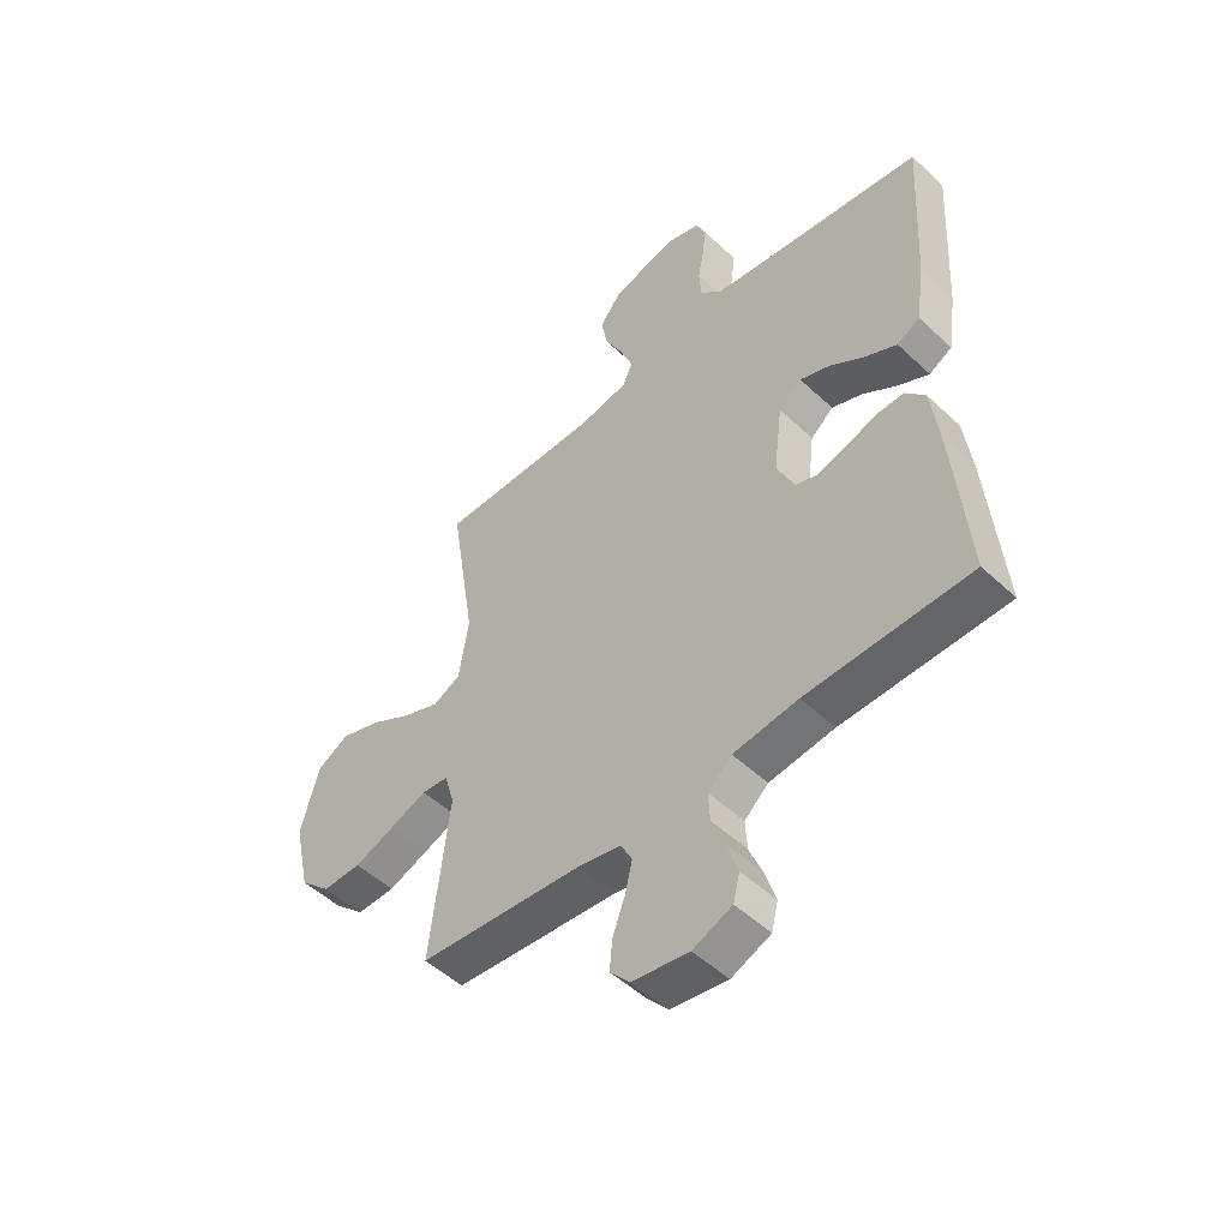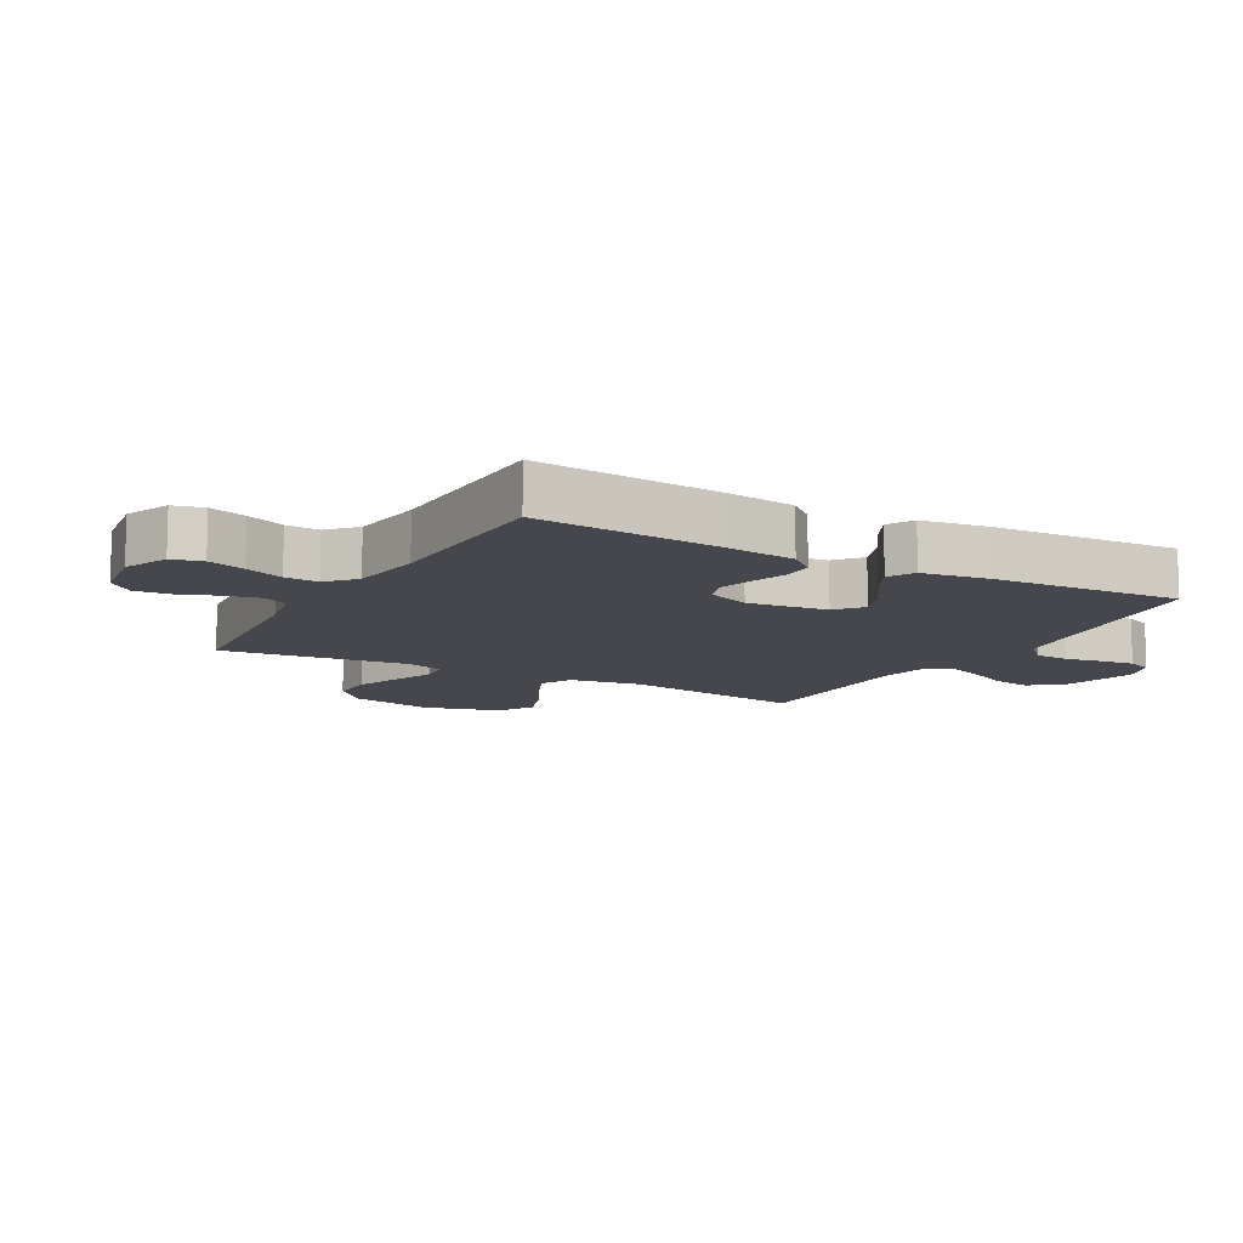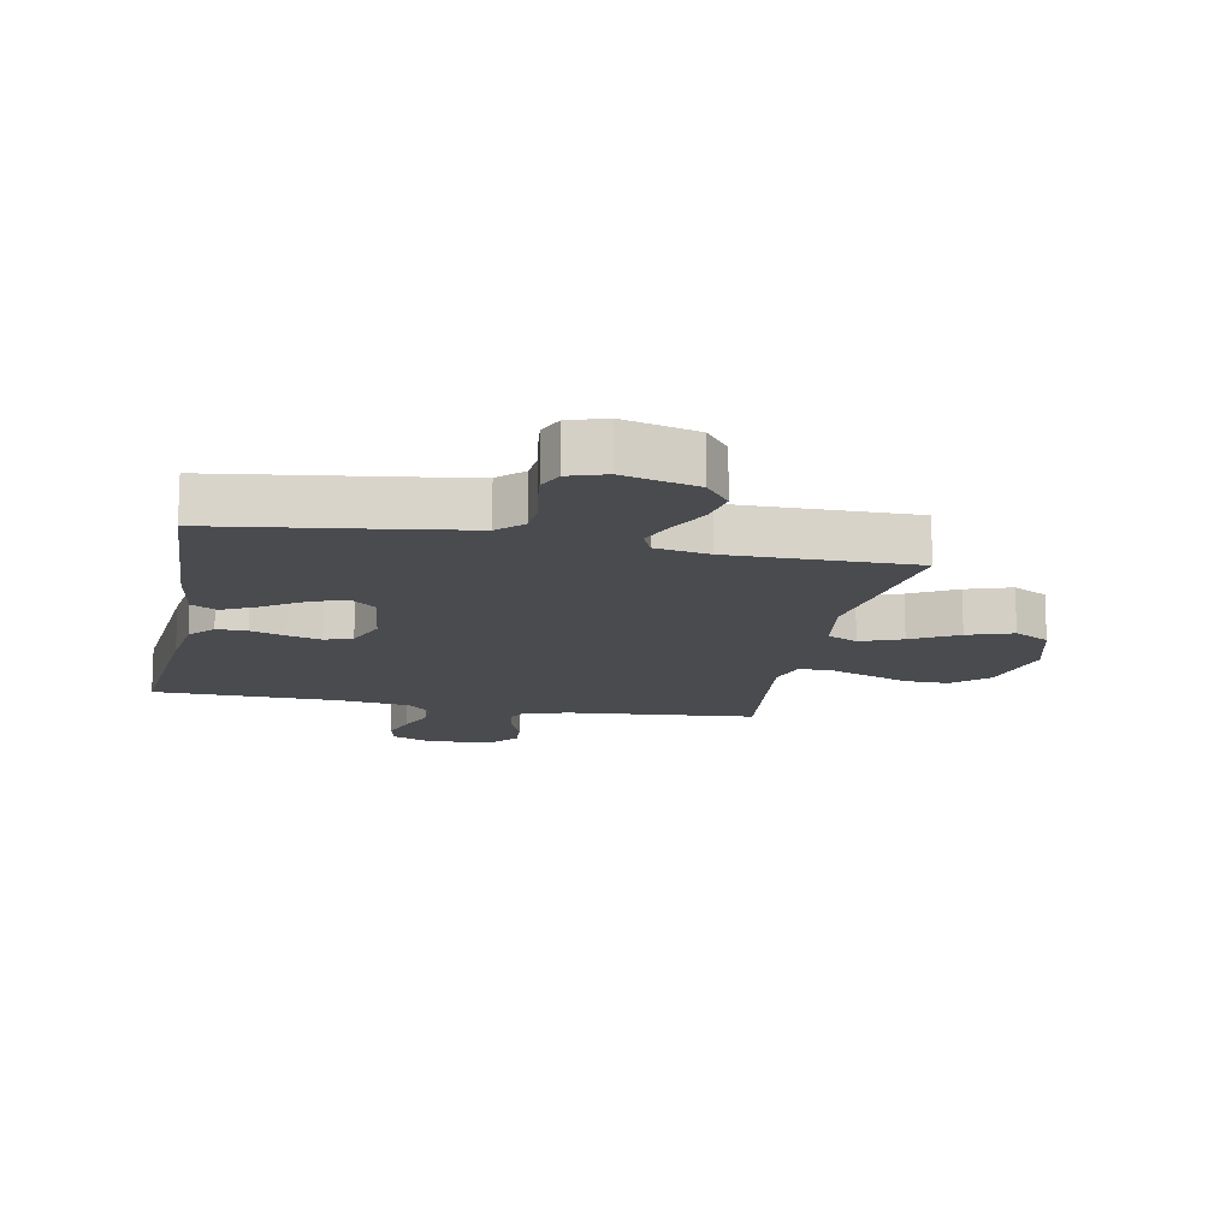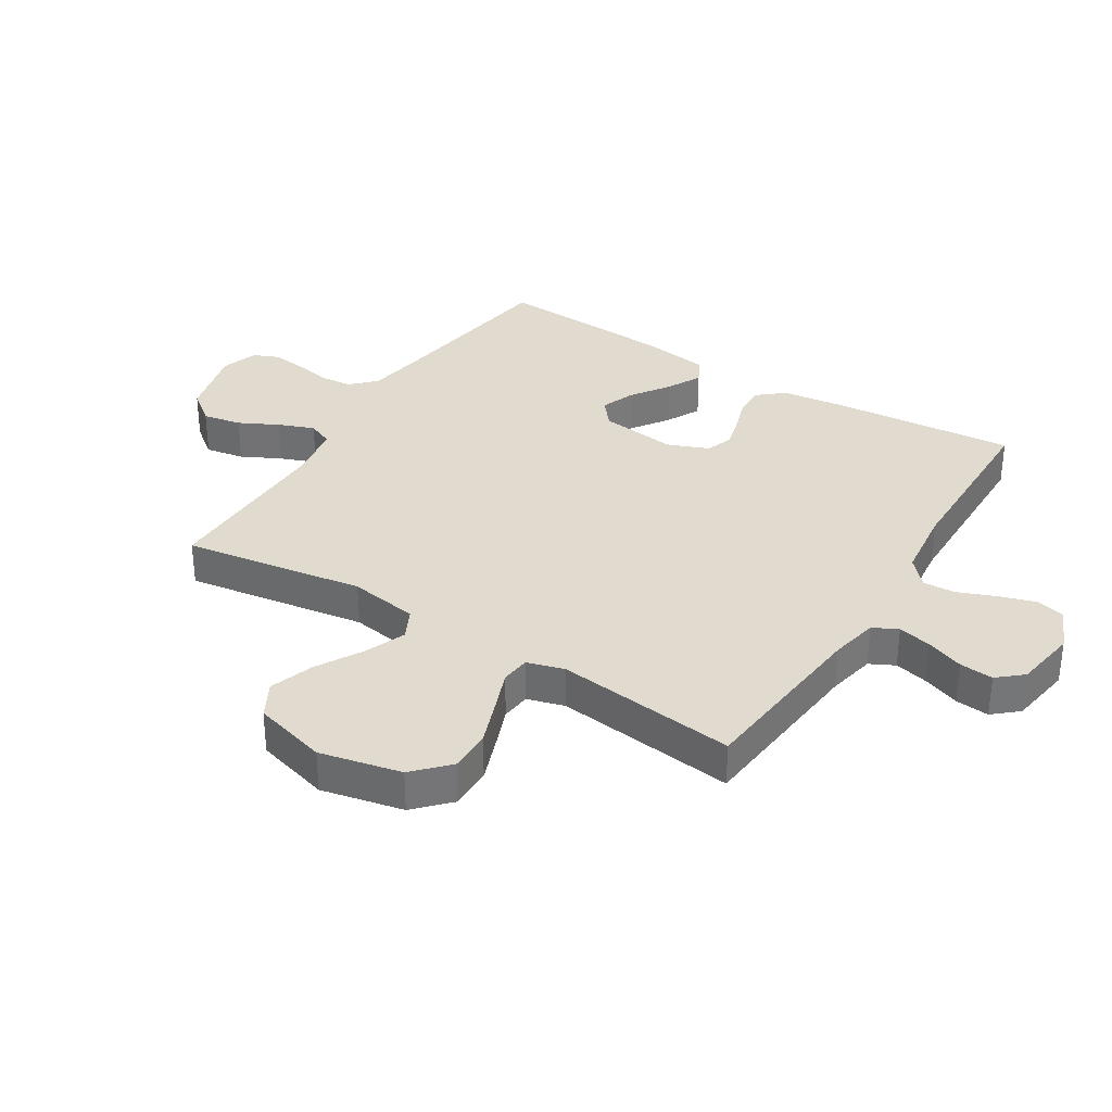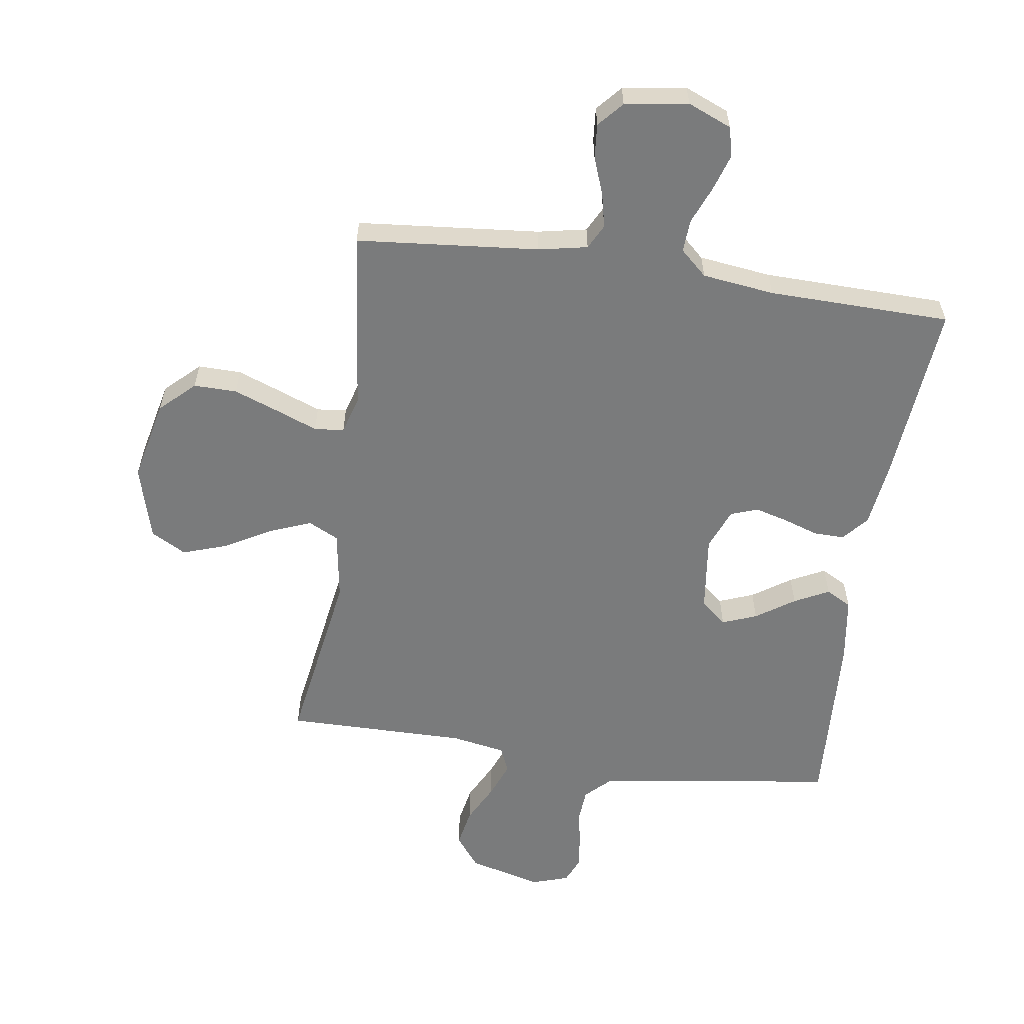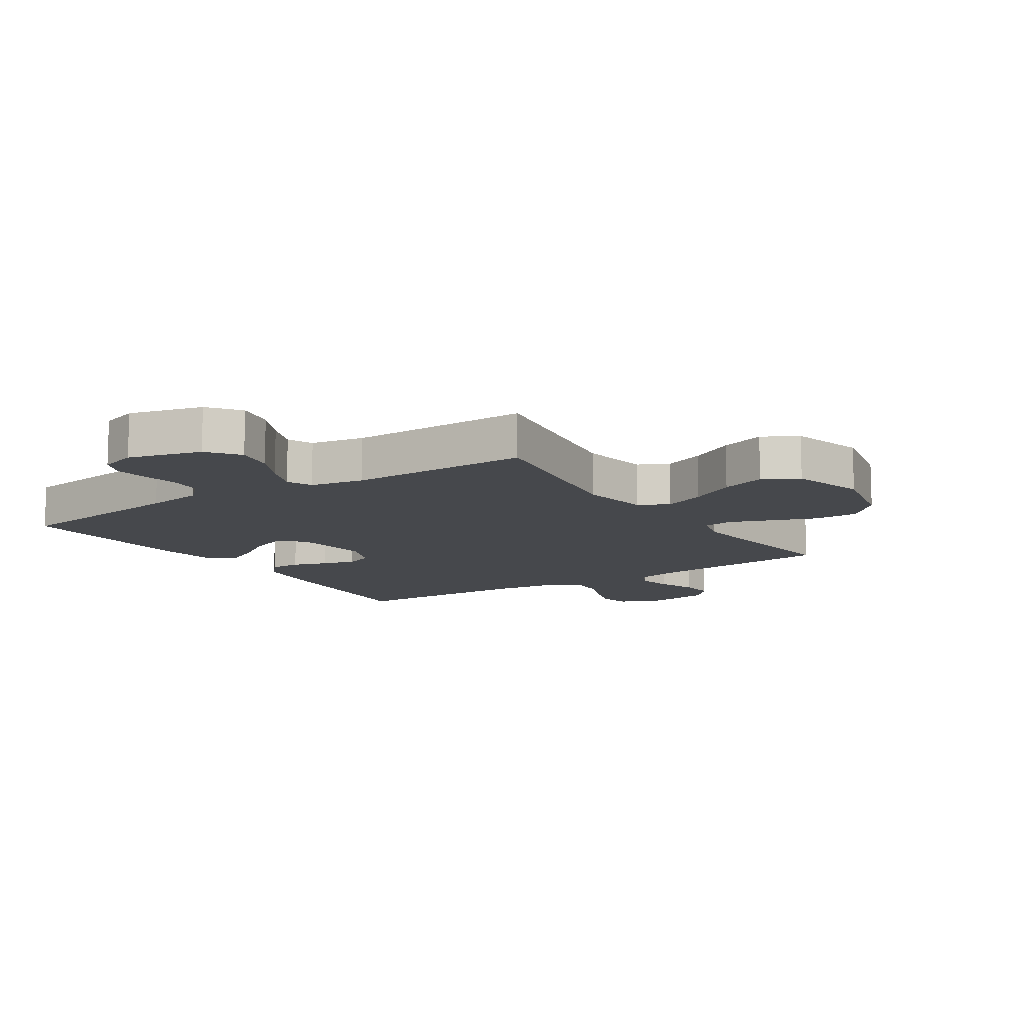
<metadata>
{"format":"obj","ext":"obj","renderer":"f3d","projection":"perspective","resolution":1024,"background":"white","views":[{"elev":-50.7,"azim":-135.6,"up":"+Z"},{"elev":-11.0,"azim":-119.2,"up":"+Y"},{"elev":-14.0,"azim":-11.2,"up":"+Y"},{"elev":33.7,"azim":122.1,"up":"+Y"},{"elev":-58.3,"azim":171.6,"up":"+Y"},{"elev":-11.4,"azim":33.3,"up":"+Y"}]}
</metadata>
<code>
v 0.5 0.07 0.5
v 0.453 0.07 0.2
v 0.471 0.07 0.085
v 0.521 0.07 0.06
v 0.589 0.07 0.087
v 0.665 0.07 0.13
v 0.739 0.07 0.155
v 0.797 0.07 0.123
v 0.831 0.07 0
v 0.801 0.07 -0.135
v 0.745 0.07 -0.188
v 0.674 0.07 -0.187
v 0.599 0.07 -0.159
v 0.532 0.07 -0.133
v 0.483 0.07 -0.138
v 0.465 0.07 -0.2
v 0.5 0.07 -0.5
v 0.2 0.07 -0.528
v 0.12 0.07 -0.544
v 0.099 0.07 -0.585
v 0.112 0.07 -0.641
v 0.135 0.07 -0.703
v 0.14 0.07 -0.759
v 0.104 0.07 -0.8
v 0 0.07 -0.816
v -0.072 0.07 -0.786
v -0.084 0.07 -0.737
v -0.065 0.07 -0.677
v -0.04 0.07 -0.615
v -0.037 0.07 -0.561
v -0.081 0.07 -0.521
v -0.2 0.07 -0.506
v -0.5 0.07 -0.5
v -0.474 0.07 -0.2
v -0.46 0.07 -0.091
v -0.424 0.07 -0.049
v -0.374 0.07 -0.05
v -0.317 0.07 -0.069
v -0.262 0.07 -0.084
v -0.217 0.07 -0.068
v -0.19 0.07 0
v -0.206 0.07 0.128
v -0.248 0.07 0.163
v -0.305 0.07 0.141
v -0.368 0.07 0.098
v -0.425 0.07 0.069
v -0.467 0.07 0.092
v -0.483 0.07 0.2
v -0.5 0.07 0.5
v -0.2 0.07 0.542
v -0.105 0.07 0.557
v -0.065 0.07 0.596
v -0.061 0.07 0.651
v -0.072 0.07 0.71
v -0.079 0.07 0.766
v -0.061 0.07 0.808
v 0 0.07 0.828
v 0.121 0.07 0.796
v 0.161 0.07 0.744
v 0.149 0.07 0.68
v 0.116 0.07 0.615
v 0.093 0.07 0.556
v 0.111 0.07 0.514
v 0.2 0.07 0.498
v 0.5 0 0.5
v 0.453 0 0.2
v 0.471 0 0.085
v 0.521 0 0.06
v 0.589 0 0.087
v 0.665 0 0.13
v 0.739 0 0.155
v 0.797 0 0.123
v 0.831 0 0
v 0.801 0 -0.135
v 0.745 0 -0.188
v 0.674 0 -0.187
v 0.599 0 -0.159
v 0.532 0 -0.133
v 0.483 0 -0.138
v 0.465 0 -0.2
v 0.5 0 -0.5
v 0.2 0 -0.528
v 0.12 0 -0.544
v 0.099 0 -0.585
v 0.112 0 -0.641
v 0.135 0 -0.703
v 0.14 0 -0.759
v 0.104 0 -0.8
v 0 0 -0.816
v -0.072 0 -0.786
v -0.084 0 -0.737
v -0.065 0 -0.677
v -0.04 0 -0.615
v -0.037 0 -0.561
v -0.081 0 -0.521
v -0.2 0 -0.506
v -0.5 0 -0.5
v -0.474 0 -0.2
v -0.46 0 -0.091
v -0.424 0 -0.049
v -0.374 0 -0.05
v -0.317 0 -0.069
v -0.262 0 -0.084
v -0.217 0 -0.068
v -0.19 0 0
v -0.206 0 0.128
v -0.248 0 0.163
v -0.305 0 0.141
v -0.368 0 0.098
v -0.425 0 0.069
v -0.467 0 0.092
v -0.483 0 0.2
v -0.5 0 0.5
v -0.2 0 0.542
v -0.105 0 0.557
v -0.065 0 0.596
v -0.061 0 0.651
v -0.072 0 0.71
v -0.079 0 0.766
v -0.061 0 0.808
v 0 0 0.828
v 0.121 0 0.796
v 0.161 0 0.744
v 0.149 0 0.68
v 0.116 0 0.615
v 0.093 0 0.556
v 0.111 0 0.514
v 0.2 0 0.498
f 59 60 61
f 58 59 61
f 57 58 61
f 56 57 61
f 55 56 61
f 54 55 61
f 53 54 61
f 52 53 61 62
f 51 52 62 63
f 48 49 50
f 47 48 50
f 46 47 50
f 45 46 50
f 44 45 50
f 50 51 63
f 44 50 63
f 43 44 63
f 36 37 38
f 35 36 38
f 34 35 38
f 33 34 38
f 32 33 38
f 31 32 38 39
f 30 31 39 40
f 27 28 29
f 26 27 29
f 25 26 29
f 24 25 29
f 23 24 29
f 22 23 29
f 21 22 29
f 20 21 29 30
f 30 40 41
f 20 30 41
f 19 20 41
f 16 17 18
f 19 41 42
f 18 19 42
f 16 18 42
f 15 16 42
f 12 13 14
f 11 12 14
f 10 11 14
f 9 10 14
f 8 9 14
f 7 8 14
f 6 7 14
f 5 6 14
f 64 1 2
f 64 2 3
f 63 64 3
f 43 63 3
f 42 43 3 4
f 15 42 4
f 4 5 14 15
f 125 124 123
f 125 123 122
f 125 122 121
f 125 121 120
f 125 120 119
f 125 119 118
f 125 118 117
f 126 125 117 116
f 127 126 116 115
f 114 113 112
f 114 112 111
f 114 111 110
f 114 110 109
f 114 109 108
f 127 115 114
f 127 114 108
f 127 108 107
f 102 101 100
f 102 100 99
f 102 99 98
f 102 98 97
f 102 97 96
f 103 102 96 95
f 104 103 95 94
f 93 92 91
f 93 91 90
f 93 90 89
f 93 89 88
f 93 88 87
f 93 87 86
f 93 86 85
f 94 93 85 84
f 105 104 94
f 105 94 84
f 105 84 83
f 82 81 80
f 106 105 83
f 106 83 82
f 106 82 80
f 106 80 79
f 78 77 76
f 78 76 75
f 78 75 74
f 78 74 73
f 78 73 72
f 78 72 71
f 78 71 70
f 78 70 69
f 66 65 128
f 67 66 128
f 67 128 127
f 67 127 107
f 68 67 107 106
f 68 106 79
f 79 78 69 68
f 1 65 66 2
f 2 66 67 3
f 3 67 68 4
f 4 68 69 5
f 5 69 70 6
f 6 70 71 7
f 7 71 72 8
f 8 72 73 9
f 9 73 74 10
f 10 74 75 11
f 11 75 76 12
f 12 76 77 13
f 13 77 78 14
f 14 78 79 15
f 15 79 80 16
f 16 80 81 17
f 17 81 82 18
f 18 82 83 19
f 19 83 84 20
f 20 84 85 21
f 21 85 86 22
f 22 86 87 23
f 23 87 88 24
f 24 88 89 25
f 25 89 90 26
f 26 90 91 27
f 27 91 92 28
f 28 92 93 29
f 29 93 94 30
f 30 94 95 31
f 31 95 96 32
f 32 96 97 33
f 33 97 98 34
f 34 98 99 35
f 35 99 100 36
f 36 100 101 37
f 37 101 102 38
f 38 102 103 39
f 39 103 104 40
f 40 104 105 41
f 41 105 106 42
f 42 106 107 43
f 43 107 108 44
f 44 108 109 45
f 45 109 110 46
f 46 110 111 47
f 47 111 112 48
f 48 112 113 49
f 49 113 114 50
f 50 114 115 51
f 51 115 116 52
f 52 116 117 53
f 53 117 118 54
f 54 118 119 55
f 55 119 120 56
f 56 120 121 57
f 57 121 122 58
f 58 122 123 59
f 59 123 124 60
f 60 124 125 61
f 61 125 126 62
f 62 126 127 63
f 63 127 128 64
f 64 128 65 1

</code>
